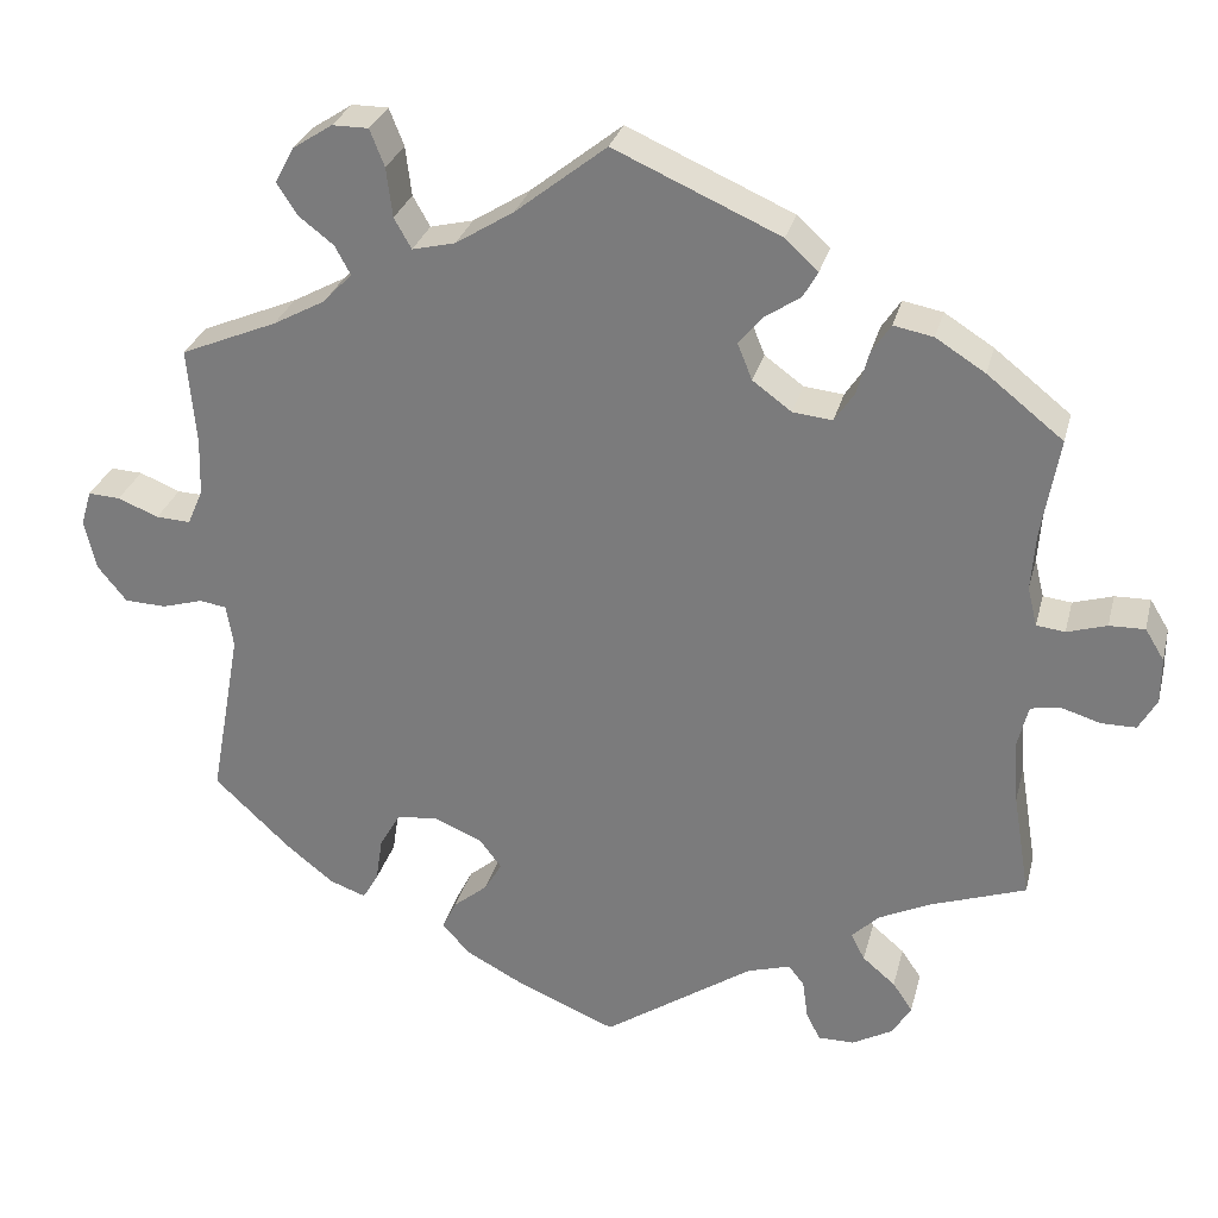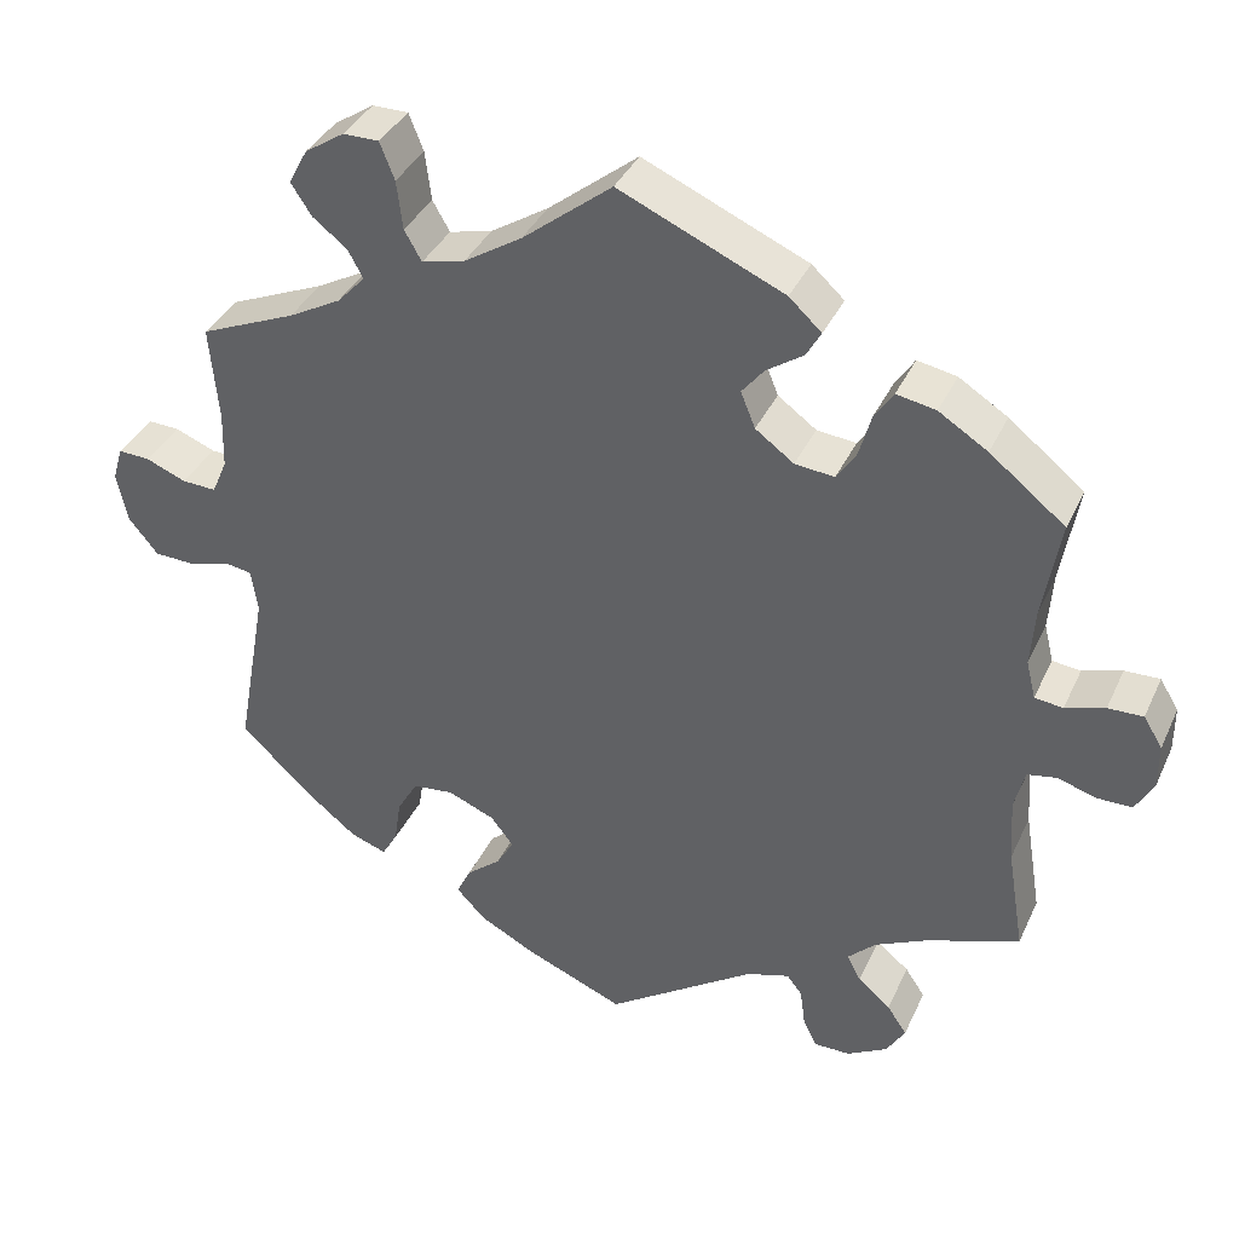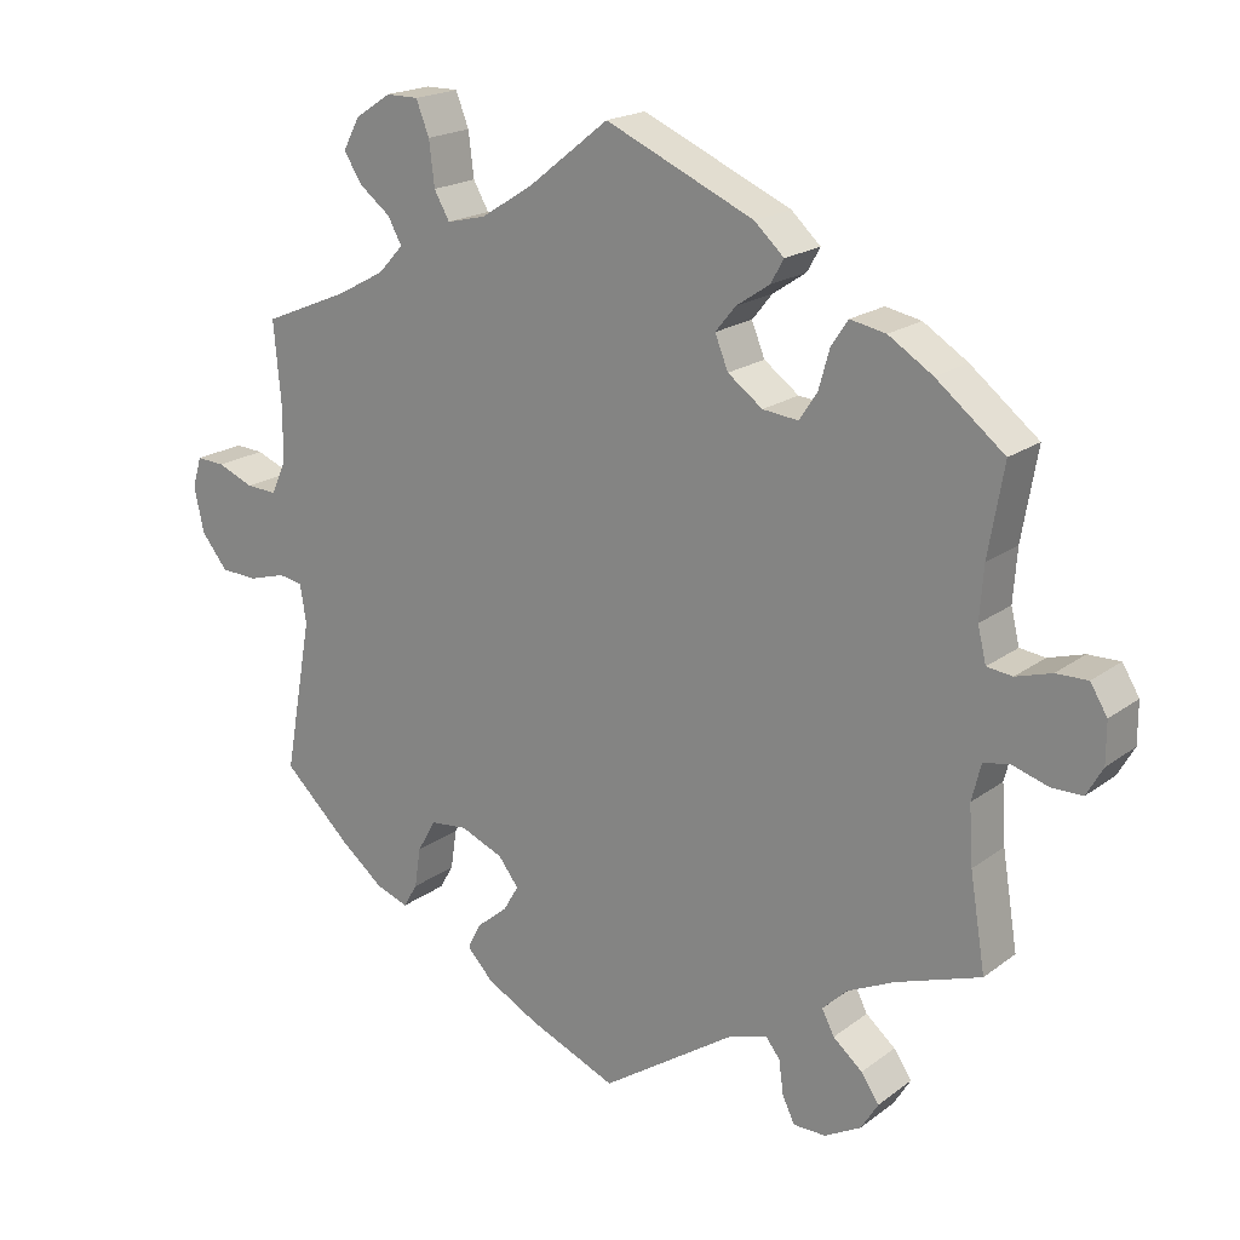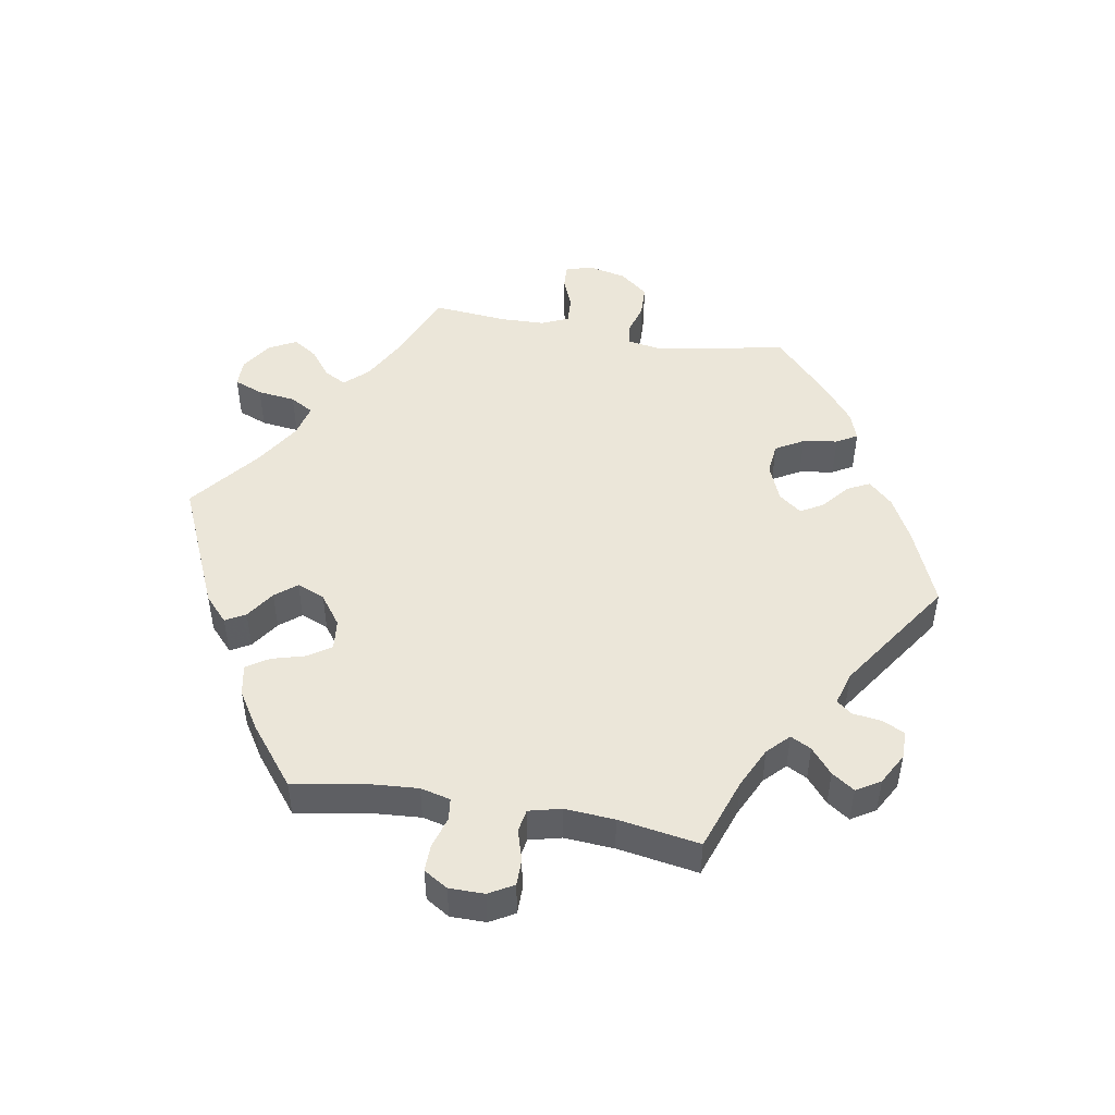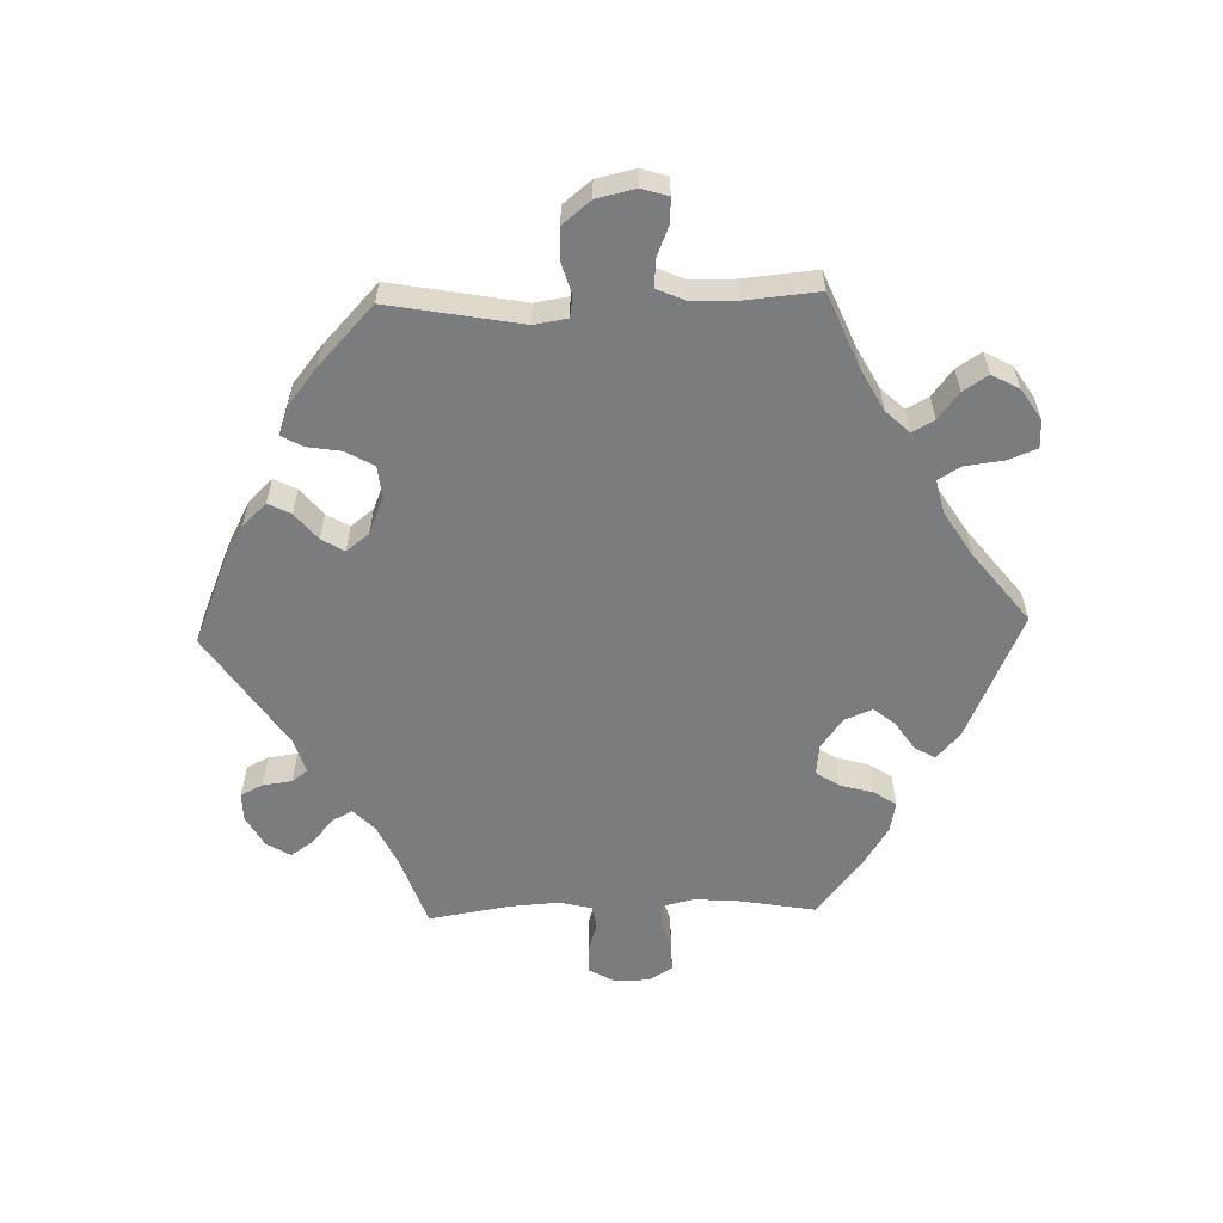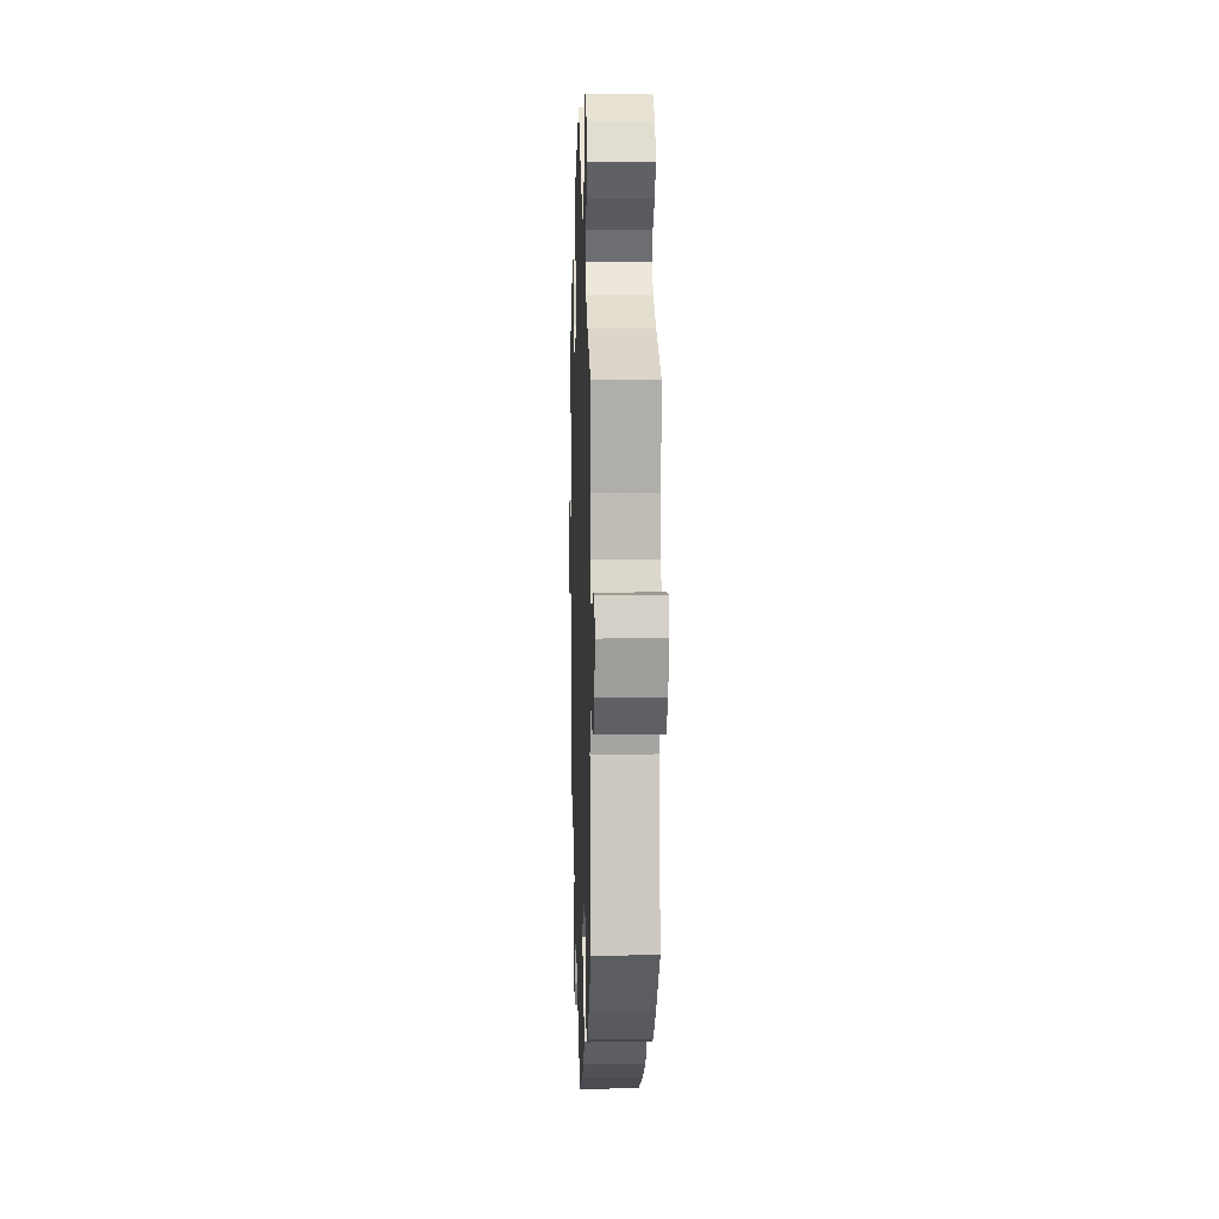
<metadata>
{"format":"obj","ext":"obj","renderer":"f3d","projection":"perspective","resolution":1024,"background":"white","views":[{"elev":28.8,"azim":13.8,"up":"+Z"},{"elev":37.0,"azim":22.6,"up":"+Z"},{"elev":19.4,"azim":36.5,"up":"+Z"},{"elev":48.2,"azim":99.9,"up":"+Y"},{"elev":-58.7,"azim":-88.3,"up":"+Y"},{"elev":7.2,"azim":-91.9,"up":"+Z"}]}
</metadata>
<code>
v -0.465 0.07 -0.09
v -0.473 0.07 -0.04
v -0.504 0.07 -0.035
v -0.552 0.07 -0.049
v -0.6 0.07 -0.047
v -0.634 0.07 -0.005
v -0.647 0.07 0.053
v -0.635 0.07 0.093
v -0.598 0.07 0.091
v -0.551 0.07 0.072
v -0.511 0.07 0.07
v -0.493 0.07 0.111
v -0.491 0.07 0.177
v -0.501 0.07 0.289
v -0.389 0.07 0.336
v -0.328 0.07 0.369
v -0.295 0.07 0.404
v -0.313 0.07 0.437
v -0.353 0.07 0.468
v -0.377 0.07 0.505
v -0.355 0.07 0.546
v -0.309 0.07 0.576
v -0.267 0.07 0.576
v -0.25 0.07 0.533
v -0.243 0.07 0.476
v -0.223 0.07 0.441
v -0.173 0.07 0.453
v -0.106 0.07 0.495
v -0.001 0.07 0.578
v 0.191 0.07 0.493
v 0.229 0.07 0.458
v 0.212 0.07 0.428
v 0.169 0.07 0.399
v 0.143 0.07 0.367
v 0.16 0.07 0.325
v 0.205 0.07 0.292
v 0.251 0.07 0.287
v 0.274 0.07 0.322
v 0.288 0.07 0.372
v 0.31 0.07 0.405
v 0.356 0.07 0.396
v 0.413 0.07 0.36
v 0.501 0.07 0.29
v 0.481 0.07 0.175
v 0.476 0.07 0.108
v 0.487 0.07 0.063
v 0.52 0.07 0.059
v 0.566 0.07 0.073
v 0.607 0.07 0.074
v 0.629 0.07 0.038
v 0.629 0.07 -0.015
v 0.608 0.07 -0.052
v 0.568 0.07 -0.052
v 0.522 0.07 -0.038
v 0.488 0.07 -0.044
v 0.476 0.07 -0.092
v 0.481 0.07 -0.167
v 0.501 0.07 -0.289
v 0.392 0.07 -0.327
v 0.331 0.07 -0.356
v 0.299 0.07 -0.387
v 0.315 0.07 -0.418
v 0.353 0.07 -0.45
v 0.376 0.07 -0.484
v 0.354 0.07 -0.52
v 0.307 0.07 -0.546
v 0.265 0.07 -0.546
v 0.249 0.07 -0.513
v 0.243 0.07 -0.469
v 0.225 0.07 -0.446
v 0.175 0.07 -0.461
v 0.001 0.07 -0.578
v -0.114 0.07 -0.53
v -0.18 0.07 -0.495
v -0.214 0.07 -0.459
v -0.197 0.07 -0.425
v -0.157 0.07 -0.392
v -0.137 0.07 -0.358
v -0.163 0.07 -0.324
v -0.218 0.07 -0.301
v -0.266 0.07 -0.306
v -0.29 0.07 -0.348
v -0.298 0.07 -0.4
v -0.316 0.07 -0.431
v -0.358 0.07 -0.416
v -0.413 0.07 -0.372
v -0.501 0.07 -0.289
v -0.465 0 -0.09
v -0.473 0 -0.04
v -0.504 0 -0.035
v -0.552 0 -0.049
v -0.6 0 -0.047
v -0.634 0 -0.005
v -0.647 0 0.053
v -0.635 0 0.093
v -0.598 0 0.091
v -0.551 0 0.072
v -0.511 0 0.07
v -0.493 0 0.111
v -0.491 0 0.177
v -0.501 0 0.289
v -0.389 0 0.336
v -0.328 0 0.369
v -0.295 0 0.404
v -0.313 0 0.437
v -0.353 0 0.468
v -0.377 0 0.505
v -0.355 0 0.546
v -0.309 0 0.576
v -0.267 0 0.576
v -0.25 0 0.533
v -0.243 0 0.476
v -0.223 0 0.441
v -0.173 0 0.453
v -0.106 0 0.495
v -0.001 0 0.578
v 0.191 0 0.493
v 0.229 0 0.458
v 0.212 0 0.428
v 0.169 0 0.399
v 0.143 0 0.367
v 0.16 0 0.325
v 0.205 0 0.292
v 0.251 0 0.287
v 0.274 0 0.322
v 0.288 0 0.372
v 0.31 0 0.405
v 0.356 0 0.396
v 0.413 0 0.36
v 0.501 0 0.29
v 0.481 0 0.175
v 0.476 0 0.108
v 0.487 0 0.063
v 0.52 0 0.059
v 0.566 0 0.073
v 0.607 0 0.074
v 0.629 0 0.038
v 0.629 0 -0.015
v 0.608 0 -0.052
v 0.568 0 -0.052
v 0.522 0 -0.038
v 0.488 0 -0.044
v 0.476 0 -0.092
v 0.481 0 -0.167
v 0.501 0 -0.289
v 0.392 0 -0.327
v 0.331 0 -0.356
v 0.299 0 -0.387
v 0.315 0 -0.418
v 0.353 0 -0.45
v 0.376 0 -0.484
v 0.354 0 -0.52
v 0.307 0 -0.546
v 0.265 0 -0.546
v 0.249 0 -0.513
v 0.243 0 -0.469
v 0.225 0 -0.446
v 0.175 0 -0.461
v 0.001 0 -0.578
v -0.114 0 -0.53
v -0.18 0 -0.495
v -0.214 0 -0.459
v -0.197 0 -0.425
v -0.157 0 -0.392
v -0.137 0 -0.358
v -0.163 0 -0.324
v -0.218 0 -0.301
v -0.266 0 -0.306
v -0.29 0 -0.348
v -0.298 0 -0.4
v -0.316 0 -0.431
v -0.358 0 -0.416
v -0.413 0 -0.372
v -0.501 0 -0.289
f 86 87 1
f 85 86 1 2
f 82 83 84 85
f 81 82 85 2
f 80 81 2
f 79 80 2
f 74 75 76 77
f 74 77 78
f 71 72 73 74
f 70 71 74 78
f 66 67 68 69
f 66 69 70
f 65 66 70
f 62 63 64 65
f 61 62 65 70
f 60 61 70 78
f 57 58 59
f 56 57 59 60
f 55 56 60 78
f 51 52 53 54
f 51 54 55
f 50 51 55
f 47 48 49 50
f 46 47 50 55
f 45 46 55 78
f 41 42 43 44
f 38 39 40 41
f 37 38 41 44
f 36 37 44 45
f 30 31 32 33
f 28 29 30 33
f 27 28 33 34
f 26 27 34 35
f 22 23 24 25
f 22 25 26
f 21 22 26
f 18 19 20 21
f 17 18 21 26
f 16 17 26 35
f 13 14 15
f 12 13 15 16
f 11 12 16 35
f 7 8 9 10
f 7 10 11
f 6 7 11
f 3 4 5 6
f 2 3 6 11
f 79 2 11 35
f 36 45 78 79
f 35 36 79
f 88 174 173
f 89 88 173 172
f 172 171 170 169
f 89 172 169 168
f 89 168 167
f 89 167 166
f 164 163 162 161
f 165 164 161
f 161 160 159 158
f 165 161 158 157
f 156 155 154 153
f 157 156 153
f 157 153 152
f 152 151 150 149
f 157 152 149 148
f 165 157 148 147
f 146 145 144
f 147 146 144 143
f 165 147 143 142
f 141 140 139 138
f 142 141 138
f 142 138 137
f 137 136 135 134
f 142 137 134 133
f 165 142 133 132
f 131 130 129 128
f 128 127 126 125
f 131 128 125 124
f 132 131 124 123
f 120 119 118 117
f 120 117 116 115
f 121 120 115 114
f 122 121 114 113
f 112 111 110 109
f 113 112 109
f 113 109 108
f 108 107 106 105
f 113 108 105 104
f 122 113 104 103
f 102 101 100
f 103 102 100 99
f 122 103 99 98
f 97 96 95 94
f 98 97 94
f 98 94 93
f 93 92 91 90
f 98 93 90 89
f 122 98 89 166
f 166 165 132 123
f 166 123 122
f 1 88 89 2
f 2 89 90 3
f 3 90 91 4
f 4 91 92 5
f 5 92 93 6
f 6 93 94 7
f 7 94 95 8
f 8 95 96 9
f 9 96 97 10
f 10 97 98 11
f 11 98 99 12
f 12 99 100 13
f 13 100 101 14
f 14 101 102 15
f 15 102 103 16
f 16 103 104 17
f 17 104 105 18
f 18 105 106 19
f 19 106 107 20
f 20 107 108 21
f 21 108 109 22
f 22 109 110 23
f 23 110 111 24
f 24 111 112 25
f 25 112 113 26
f 26 113 114 27
f 27 114 115 28
f 28 115 116 29
f 29 116 117 30
f 30 117 118 31
f 31 118 119 32
f 32 119 120 33
f 33 120 121 34
f 34 121 122 35
f 35 122 123 36
f 36 123 124 37
f 37 124 125 38
f 38 125 126 39
f 39 126 127 40
f 40 127 128 41
f 41 128 129 42
f 42 129 130 43
f 43 130 131 44
f 44 131 132 45
f 45 132 133 46
f 46 133 134 47
f 47 134 135 48
f 48 135 136 49
f 49 136 137 50
f 50 137 138 51
f 51 138 139 52
f 52 139 140 53
f 53 140 141 54
f 54 141 142 55
f 55 142 143 56
f 56 143 144 57
f 57 144 145 58
f 58 145 146 59
f 59 146 147 60
f 60 147 148 61
f 61 148 149 62
f 62 149 150 63
f 63 150 151 64
f 64 151 152 65
f 65 152 153 66
f 66 153 154 67
f 67 154 155 68
f 68 155 156 69
f 69 156 157 70
f 70 157 158 71
f 71 158 159 72
f 72 159 160 73
f 73 160 161 74
f 74 161 162 75
f 75 162 163 76
f 76 163 164 77
f 77 164 165 78
f 78 165 166 79
f 79 166 167 80
f 80 167 168 81
f 81 168 169 82
f 82 169 170 83
f 83 170 171 84
f 84 171 172 85
f 85 172 173 86
f 86 173 174 87
f 87 174 88 1

</code>
